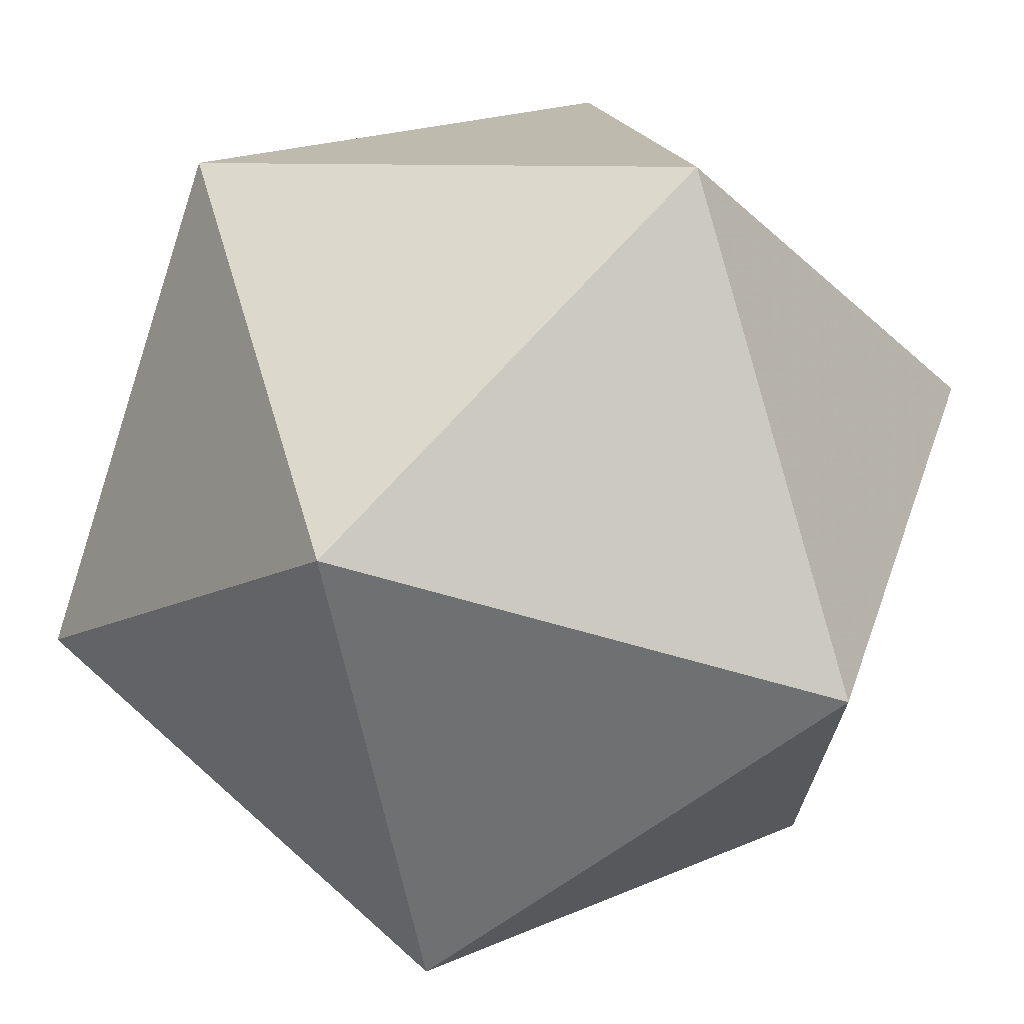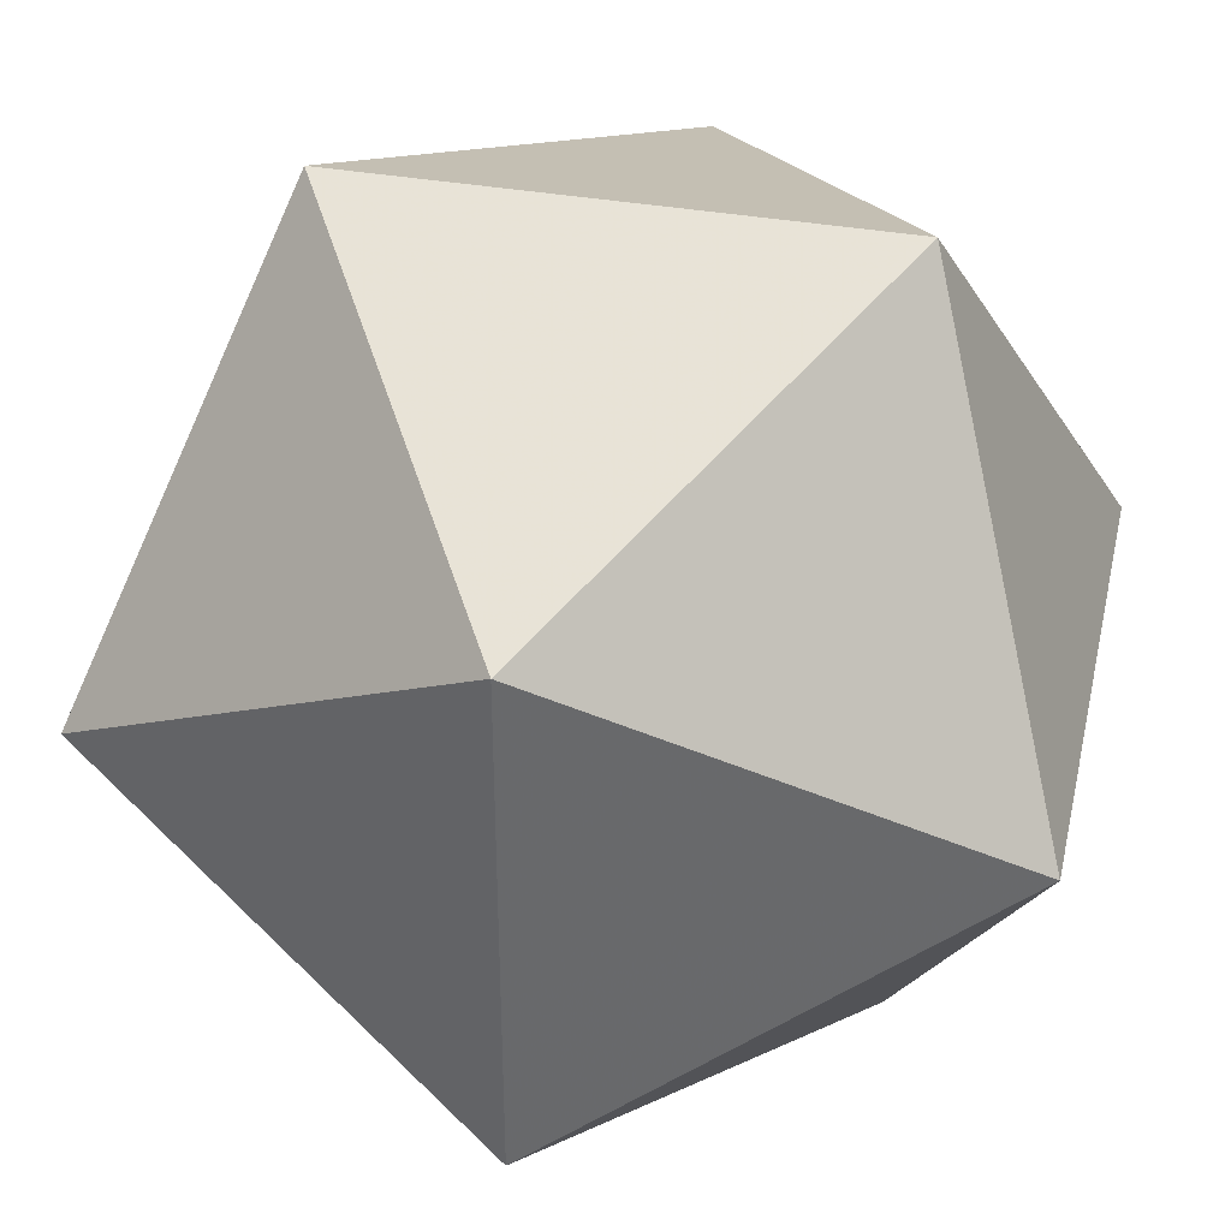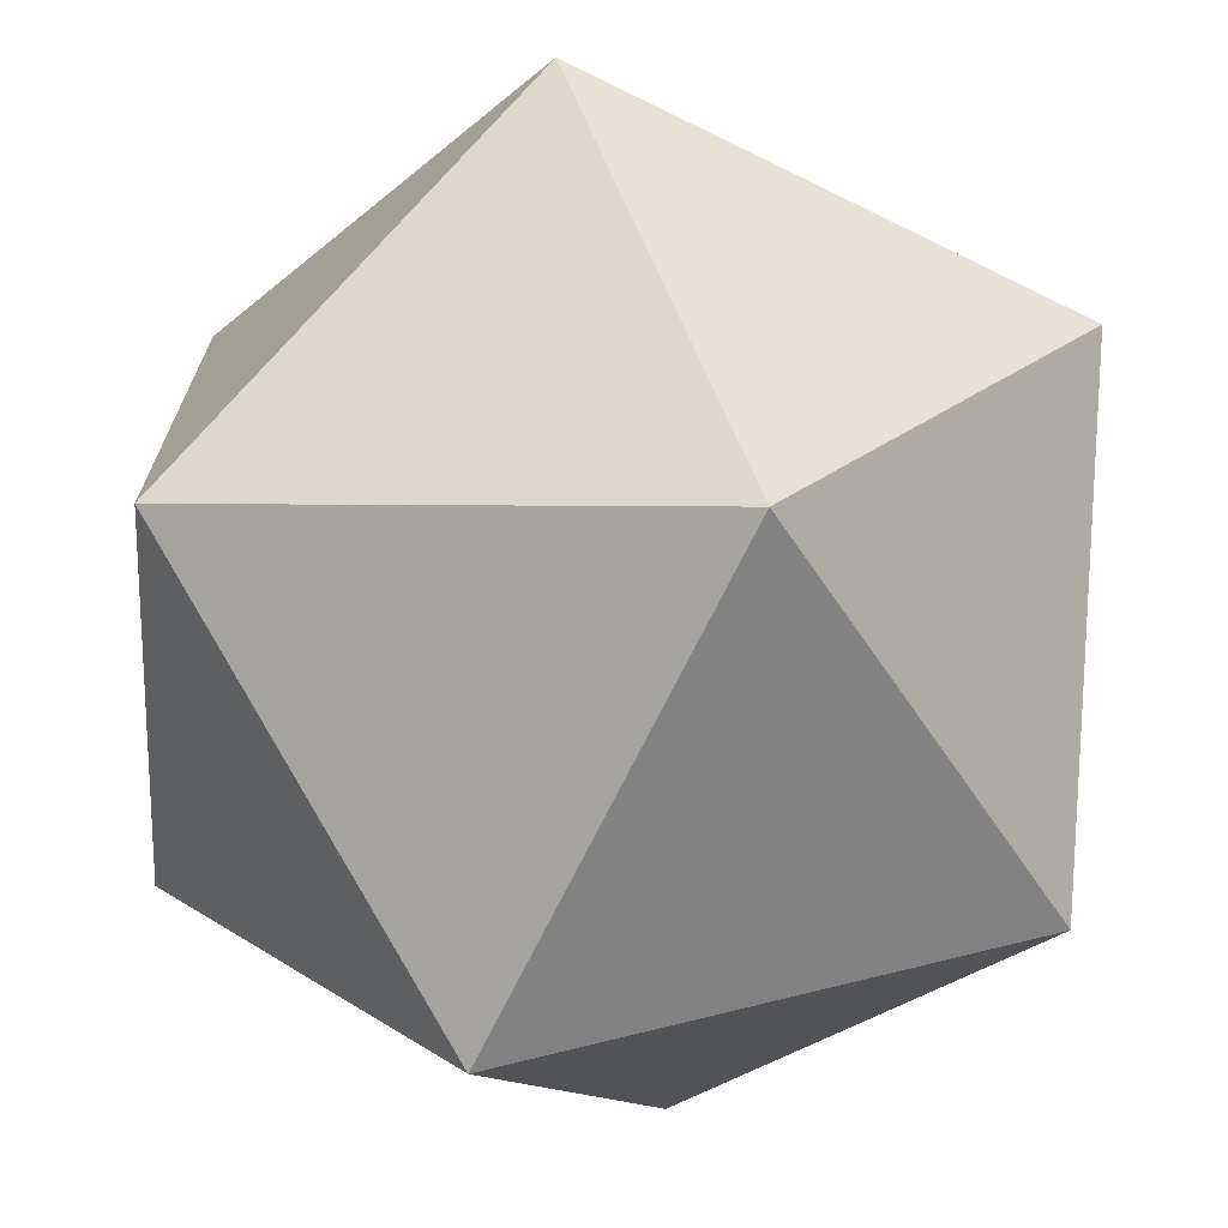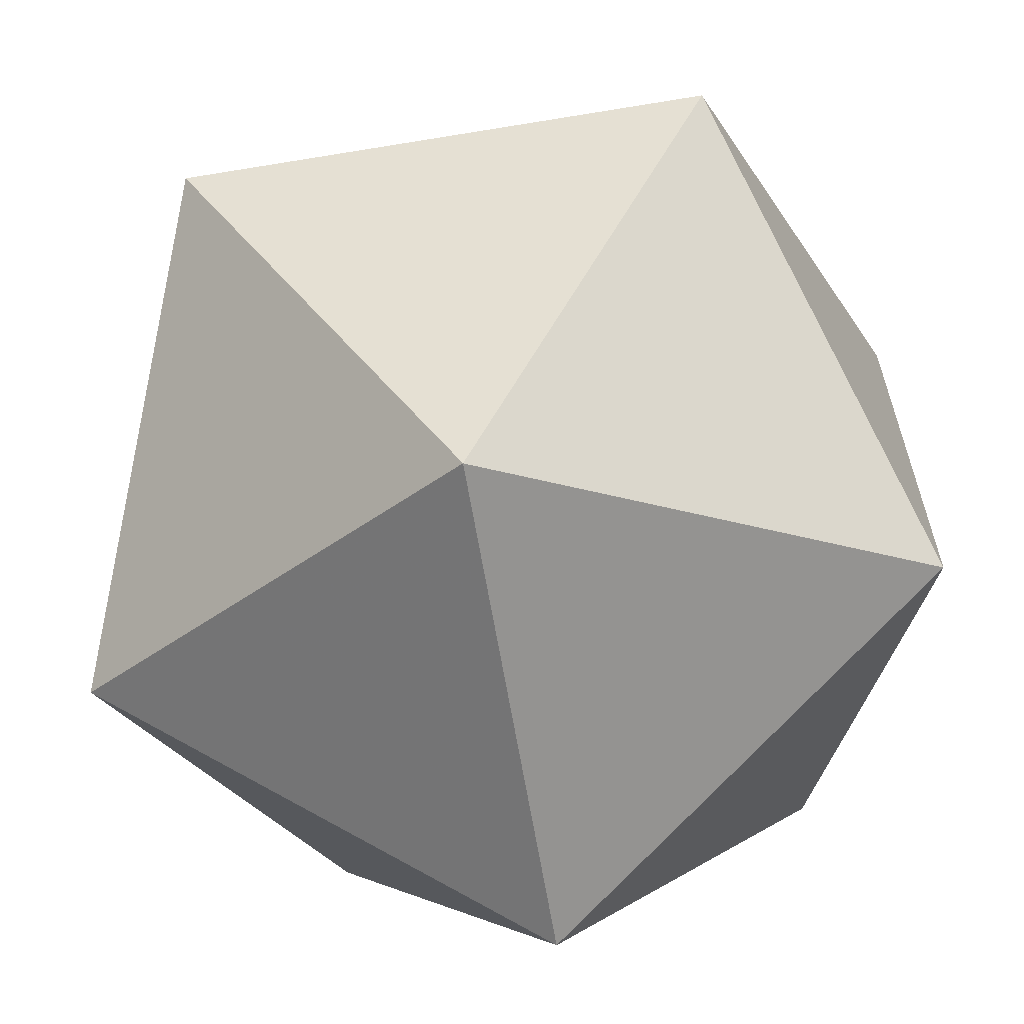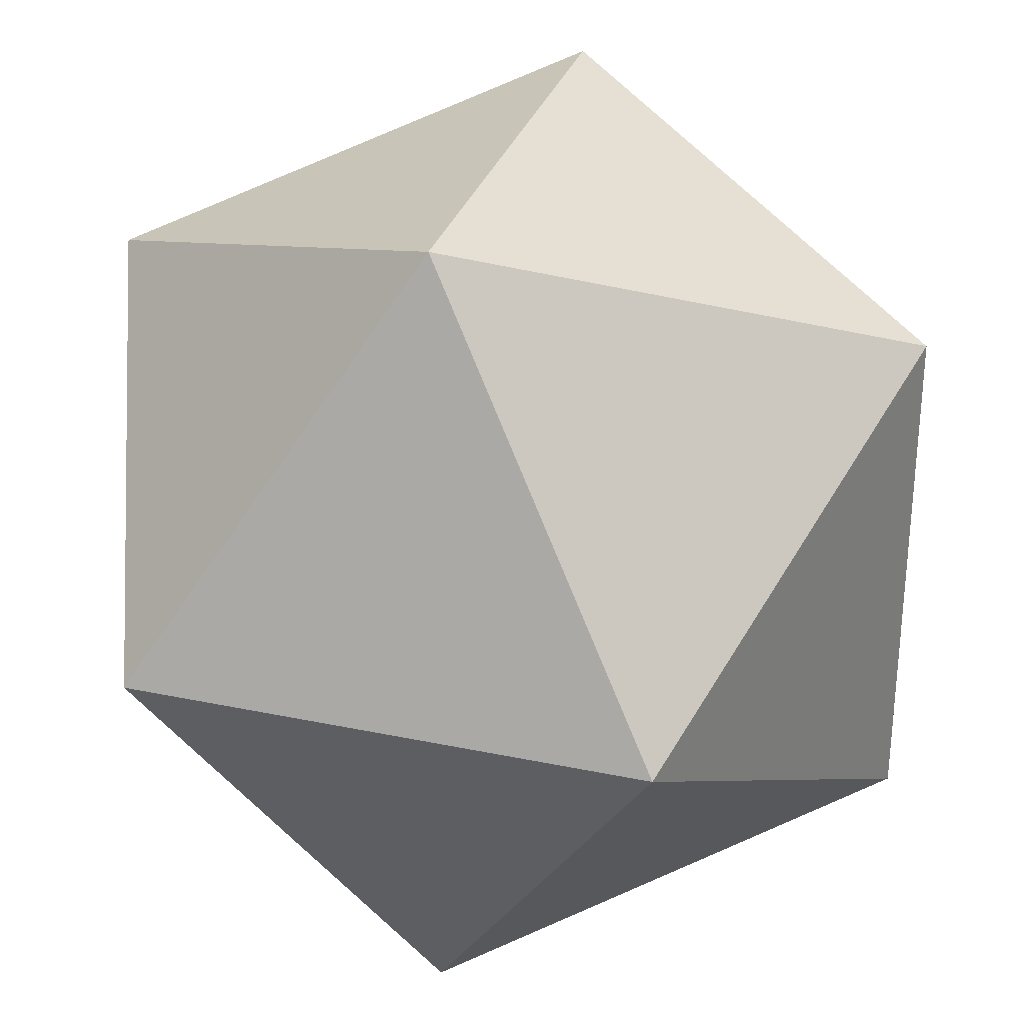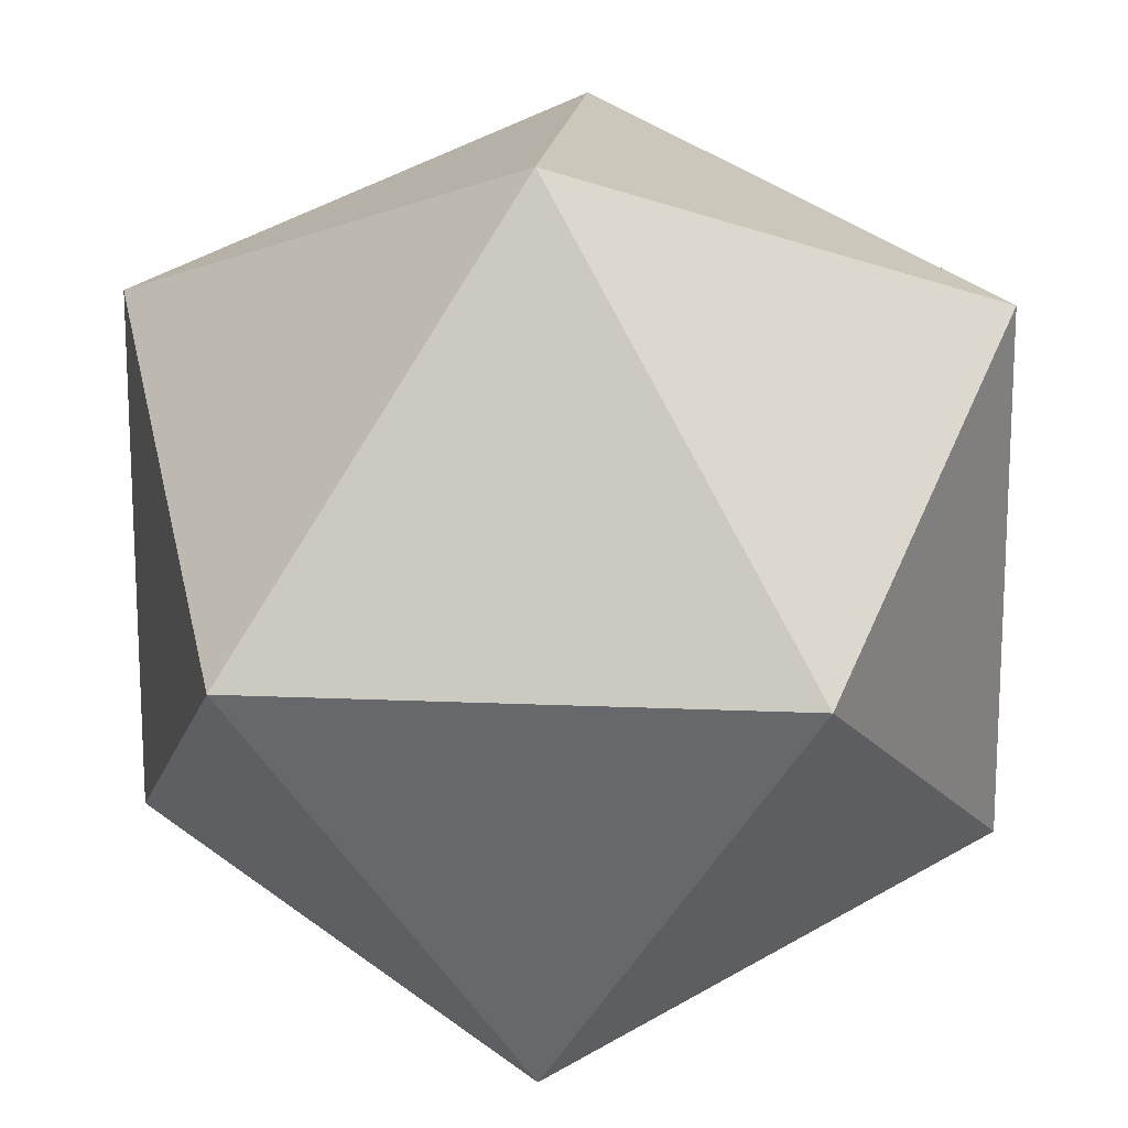
<metadata>
{"format":"obj","ext":"obj","renderer":"f3d","projection":"perspective","resolution":1024,"background":"white","views":[{"elev":70.6,"azim":131.7,"up":"+Y"},{"elev":37.8,"azim":12.5,"up":"+Y"},{"elev":-70.4,"azim":153.9,"up":"+Z"},{"elev":-63.6,"azim":-80.5,"up":"+Y"},{"elev":30.8,"azim":-73.2,"up":"+Y"},{"elev":16.0,"azim":-84.7,"up":"+Y"}]}
</metadata>
<code>
v 0 115.9 22.65
v 0 10.75 22.65
v 85.07 63.33 -9.839
v 85.07 63.33 -115
v 0 115.9 -147.5
v 0 10.75 -147.5
v -85.07 63.33 -115
v -85.07 63.33 -9.839
v 52.57 148.4 -62.41
v -52.57 148.4 -62.41
v -52.57 -21.74 -62.41
v 52.57 -21.74 -62.41
o Platonic
f 1 9 10
f 1 3 9
f 3 4 9
f 4 5 9
f 5 10 9
f 7 10 5
f 8 10 7
f 8 1 10
f 2 11 12
f 2 12 3
f 12 4 3
f 12 6 4
f 12 11 6
f 11 7 6
f 11 8 7
f 11 2 8
f 1 8 2
f 1 2 3
f 4 6 5
f 6 7 5

</code>
